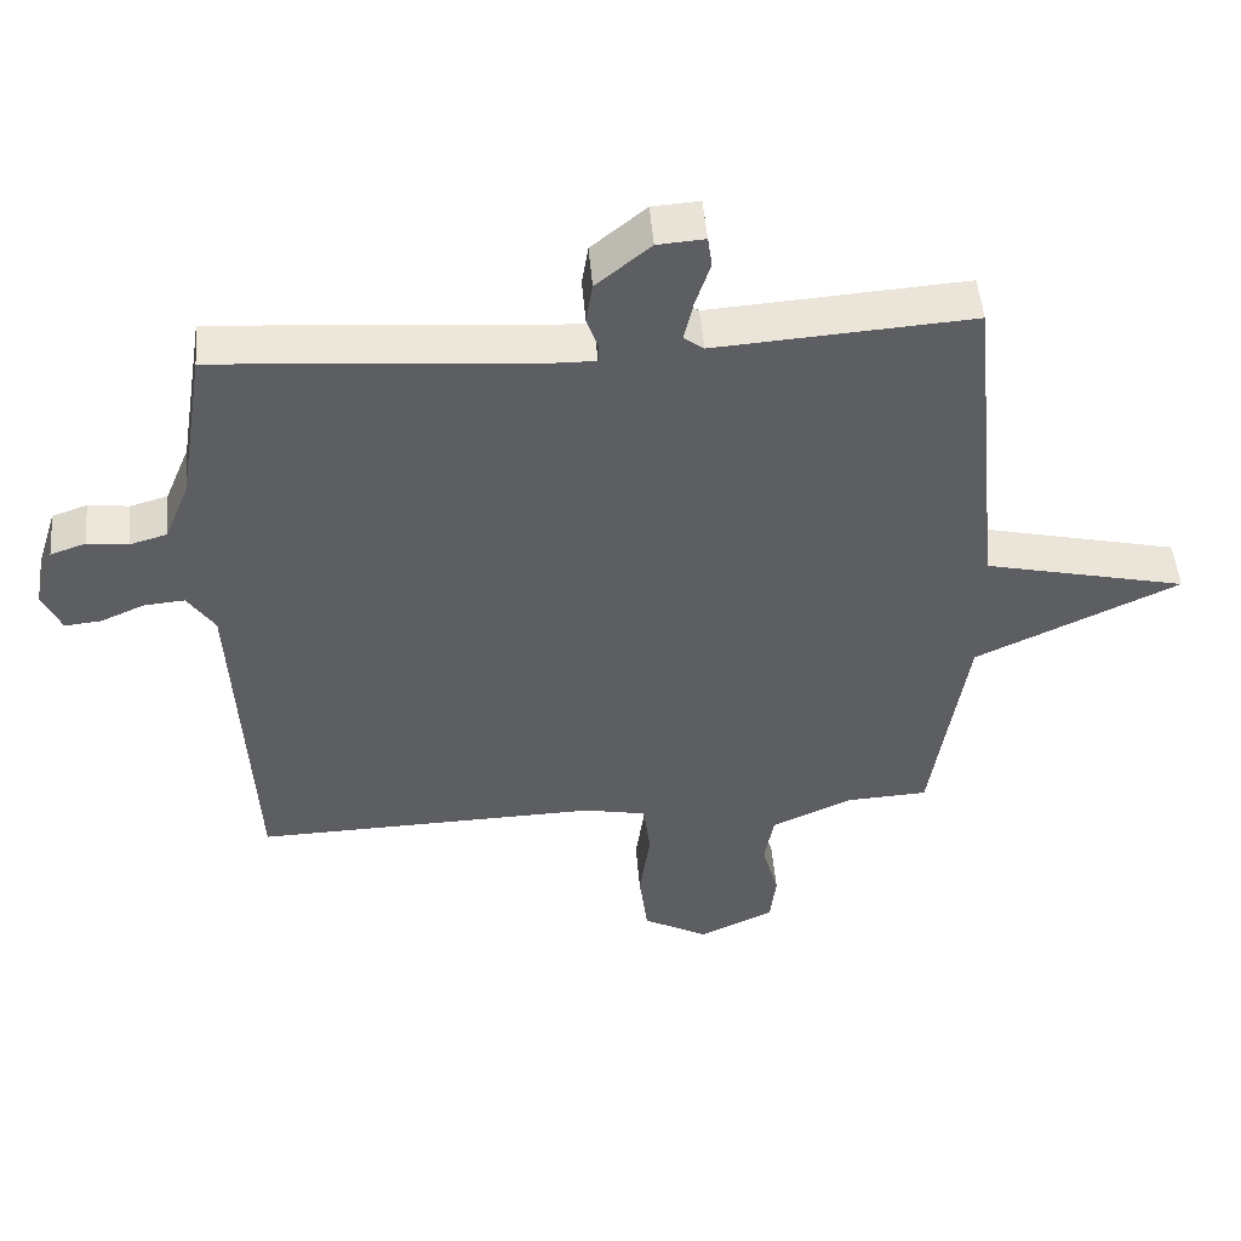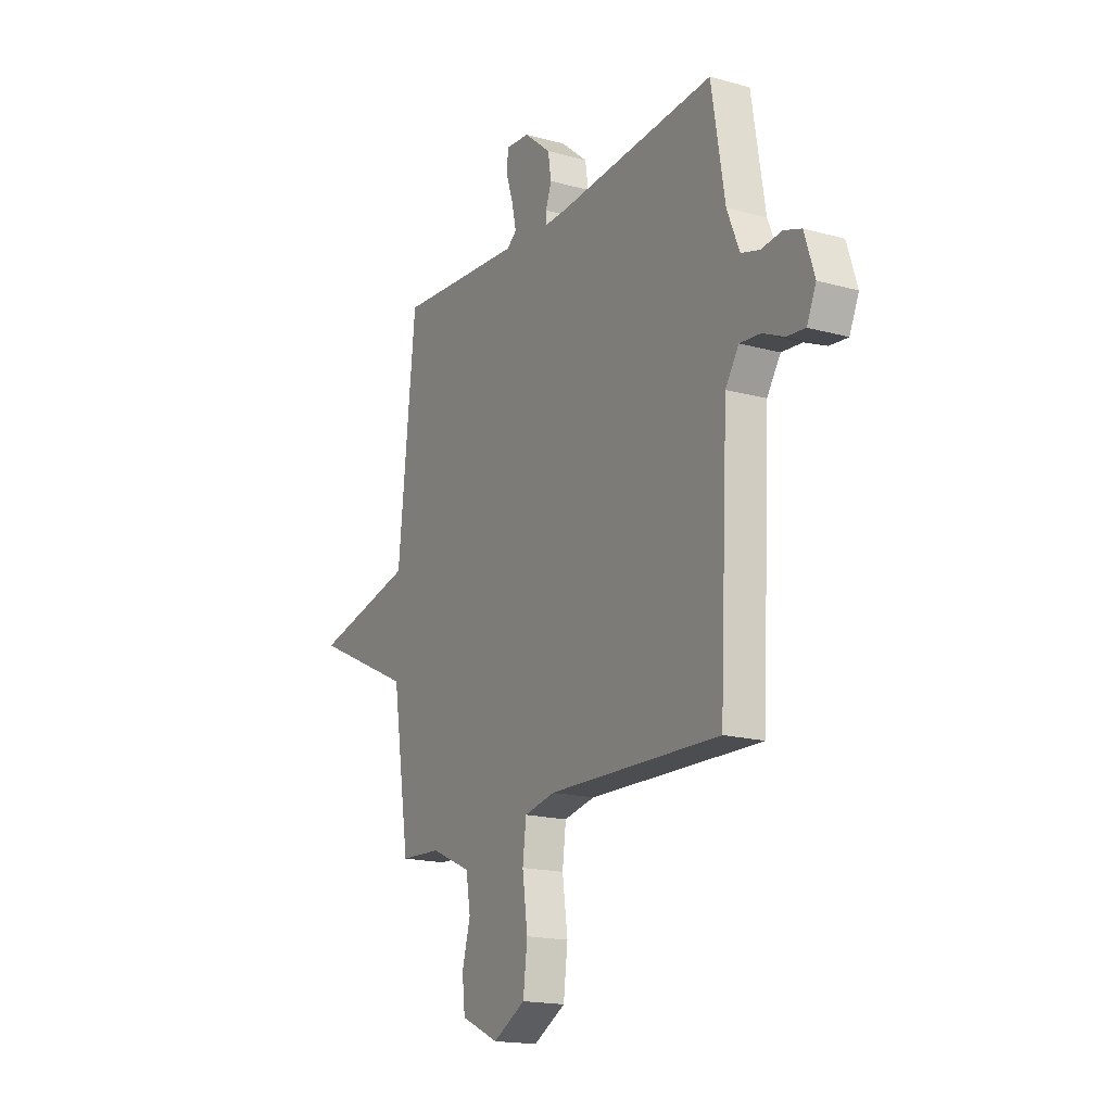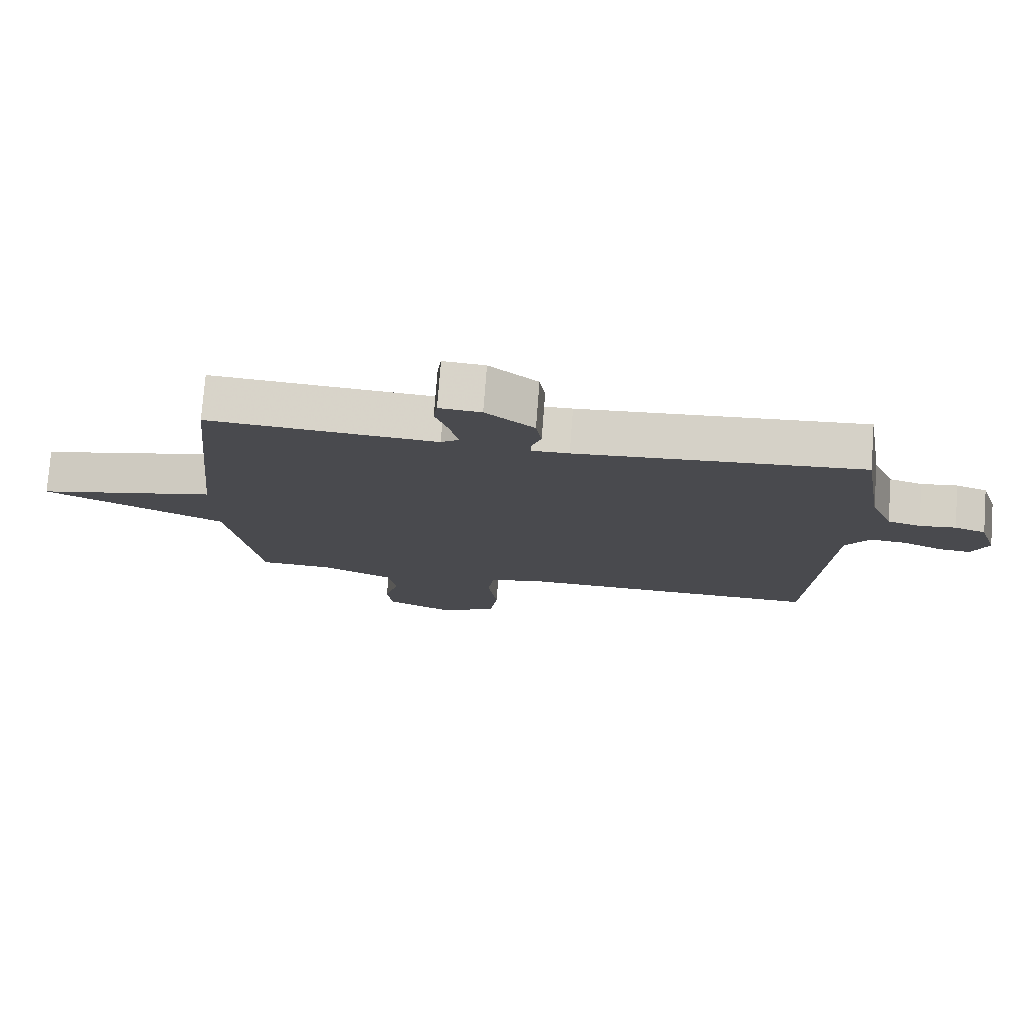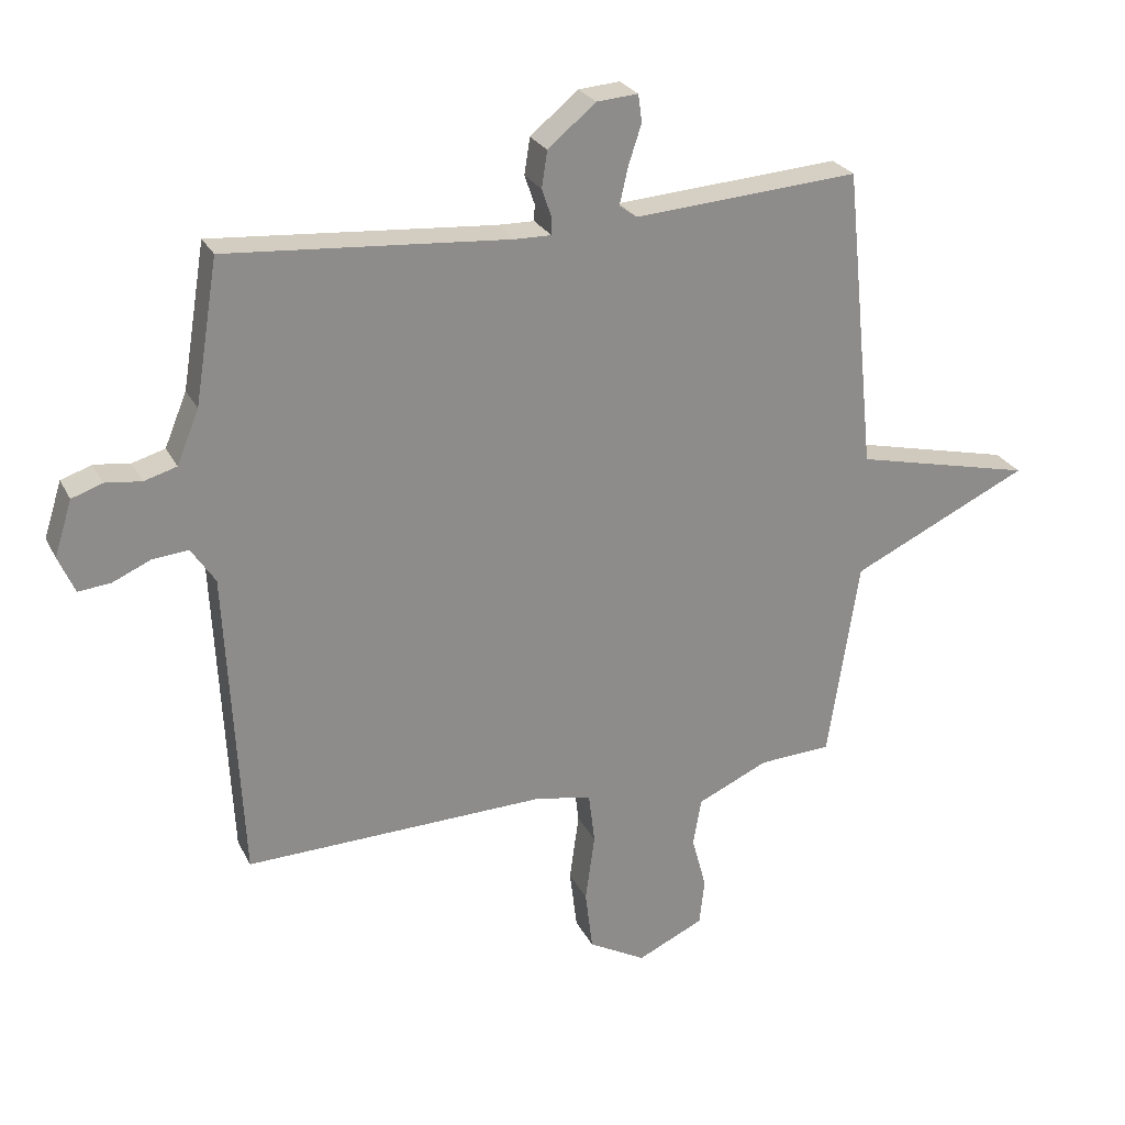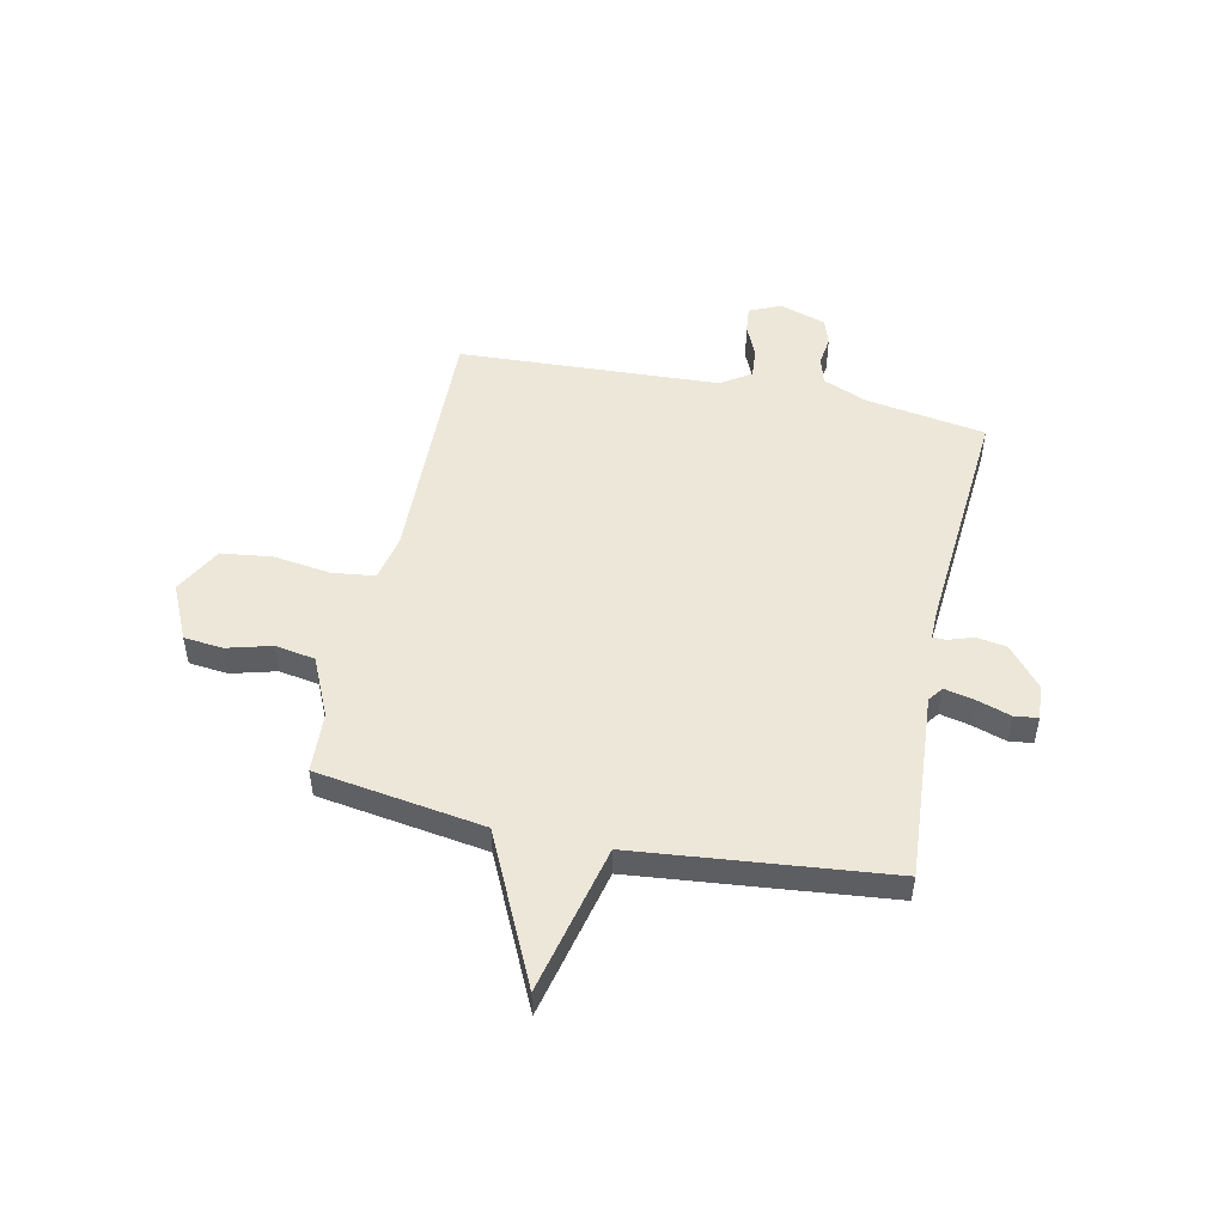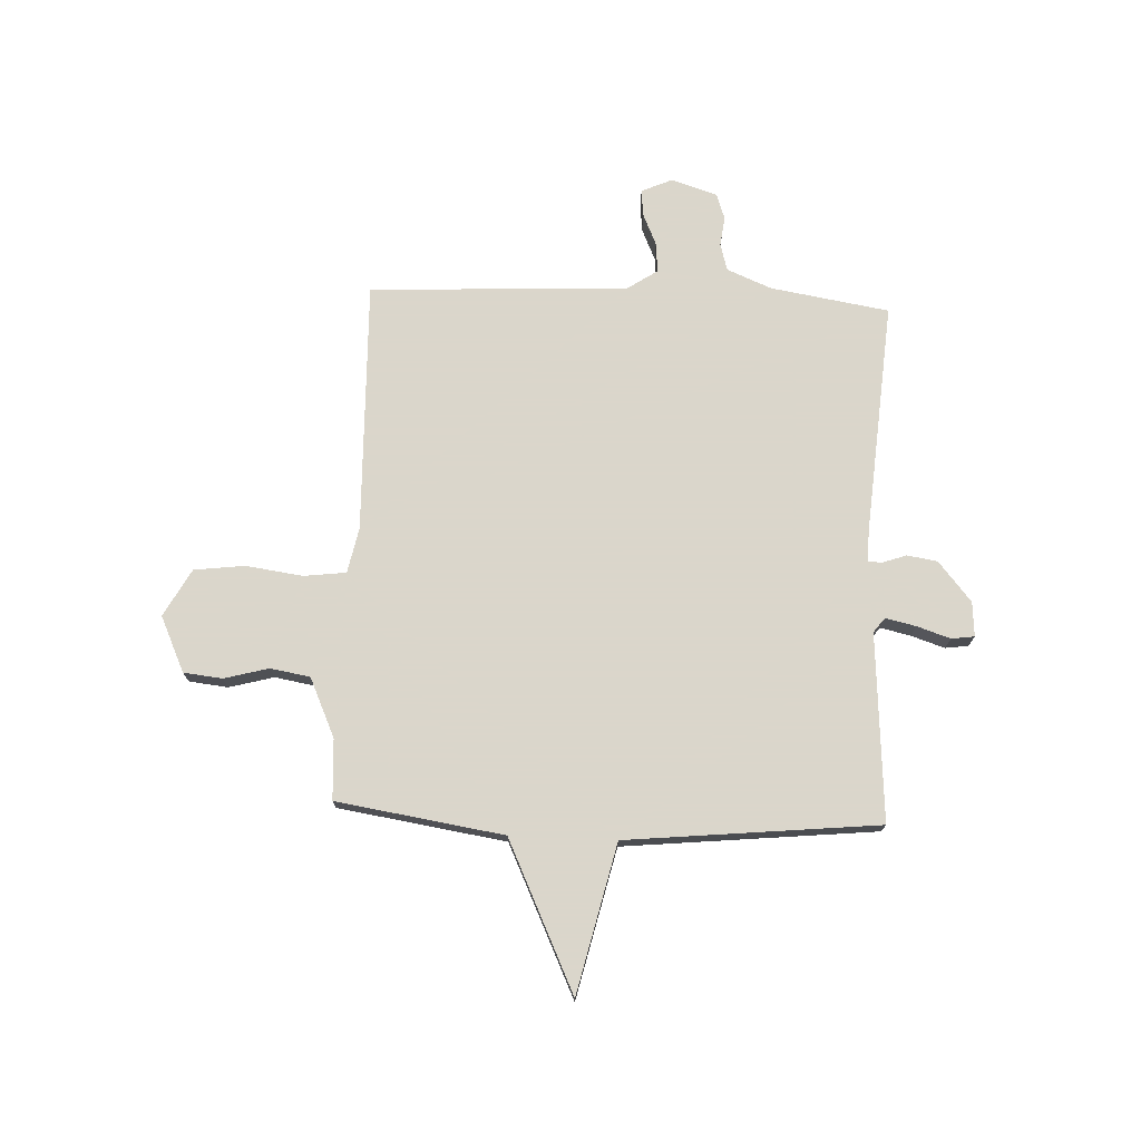
<metadata>
{"format":"obj","ext":"obj","renderer":"f3d","projection":"perspective","resolution":1024,"background":"white","views":[{"elev":49.6,"azim":175.2,"up":"+Z"},{"elev":-17.5,"azim":61.3,"up":"+Z"},{"elev":76.6,"azim":4.4,"up":"+Z"},{"elev":25.7,"azim":158.3,"up":"+Z"},{"elev":50.1,"azim":-78.0,"up":"+Y"},{"elev":73.7,"azim":-87.5,"up":"+Y"}]}
</metadata>
<code>
v 0.5 0.07 -0.5
v 0.017 0.07 -0.487
v -0.07 0.07 -0.505
v -0.08 0.07 -0.586
v -0.065 0.07 -0.694
v -0.077 0.07 -0.791
v -0.168 0.07 -0.841
v -0.274 0.07 -0.792
v -0.282 0.07 -0.718
v -0.259 0.07 -0.633
v -0.272 0.07 -0.557
v -0.385 0.07 -0.506
v -0.5 0.07 -0.5
v -0.549 0.07 -0.181
v -0.833 0.07 -0.047
v -0.549 0.07 0.019
v -0.5 0.07 0.5
v -0.142 0.07 0.475
v -0.114 0.07 0.496
v -0.127 0.07 0.554
v -0.148 0.07 0.618
v -0.142 0.07 0.662
v -0.076 0.07 0.657
v 0 0.07 0.594
v 0.009 0.07 0.536
v -0.007 0.07 0.49
v -0.006 0.07 0.464
v 0.052 0.07 0.465
v 0.5 0.07 0.5
v 0.537 0.07 0.273
v 0.572 0.07 0.188
v 0.624 0.07 0.173
v 0.681 0.07 0.18
v 0.73 0.07 0.163
v 0.758 0.07 0.075
v 0.732 0.07 0.016
v 0.681 0.07 0.021
v 0.62 0.07 0.048
v 0.563 0.07 0.053
v 0.525 0.07 -0.004
v 0.5 0 -0.5
v 0.017 0 -0.487
v -0.07 0 -0.505
v -0.08 0 -0.586
v -0.065 0 -0.694
v -0.077 0 -0.791
v -0.168 0 -0.841
v -0.274 0 -0.792
v -0.282 0 -0.718
v -0.259 0 -0.633
v -0.272 0 -0.557
v -0.385 0 -0.506
v -0.5 0 -0.5
v -0.549 0 -0.181
v -0.833 0 -0.047
v -0.549 0 0.019
v -0.5 0 0.5
v -0.142 0 0.475
v -0.114 0 0.496
v -0.127 0 0.554
v -0.148 0 0.618
v -0.142 0 0.662
v -0.076 0 0.657
v 0 0 0.594
v 0.009 0 0.536
v -0.007 0 0.49
v -0.006 0 0.464
v 0.052 0 0.465
v 0.5 0 0.5
v 0.537 0 0.273
v 0.572 0 0.188
v 0.624 0 0.173
v 0.681 0 0.18
v 0.73 0 0.163
v 0.758 0 0.075
v 0.732 0 0.016
v 0.681 0 0.021
v 0.62 0 0.048
v 0.563 0 0.053
v 0.525 0 -0.004
f 36 37 38
f 35 36 38
f 34 35 38
f 33 34 38
f 32 33 38
f 31 32 38 39
f 30 31 39 40
f 40 1 2
f 30 40 2
f 29 30 2
f 28 29 2
f 24 25 26
f 23 24 26
f 22 23 26
f 21 22 26
f 20 21 26
f 19 20 26 27
f 18 19 27
f 16 17 18 27
f 14 15 16
f 28 2 3
f 27 28 3
f 16 27 3
f 14 16 3
f 13 14 3
f 12 13 3
f 8 9 10
f 7 8 10
f 6 7 10
f 5 6 10
f 4 5 10
f 4 10 11
f 3 4 11 12
f 78 77 76
f 78 76 75
f 78 75 74
f 78 74 73
f 78 73 72
f 79 78 72 71
f 80 79 71 70
f 42 41 80
f 42 80 70
f 42 70 69
f 42 69 68
f 66 65 64
f 66 64 63
f 66 63 62
f 66 62 61
f 66 61 60
f 67 66 60 59
f 67 59 58
f 67 58 57 56
f 56 55 54
f 43 42 68
f 43 68 67
f 43 67 56
f 43 56 54
f 43 54 53
f 43 53 52
f 50 49 48
f 50 48 47
f 50 47 46
f 50 46 45
f 50 45 44
f 51 50 44
f 52 51 44 43
f 1 41 42 2
f 2 42 43 3
f 3 43 44 4
f 4 44 45 5
f 5 45 46 6
f 6 46 47 7
f 7 47 48 8
f 8 48 49 9
f 9 49 50 10
f 10 50 51 11
f 11 51 52 12
f 12 52 53 13
f 13 53 54 14
f 14 54 55 15
f 15 55 56 16
f 16 56 57 17
f 17 57 58 18
f 18 58 59 19
f 19 59 60 20
f 20 60 61 21
f 21 61 62 22
f 22 62 63 23
f 23 63 64 24
f 24 64 65 25
f 25 65 66 26
f 26 66 67 27
f 27 67 68 28
f 28 68 69 29
f 29 69 70 30
f 30 70 71 31
f 31 71 72 32
f 32 72 73 33
f 33 73 74 34
f 34 74 75 35
f 35 75 76 36
f 36 76 77 37
f 37 77 78 38
f 38 78 79 39
f 39 79 80 40
f 40 80 41 1

</code>
